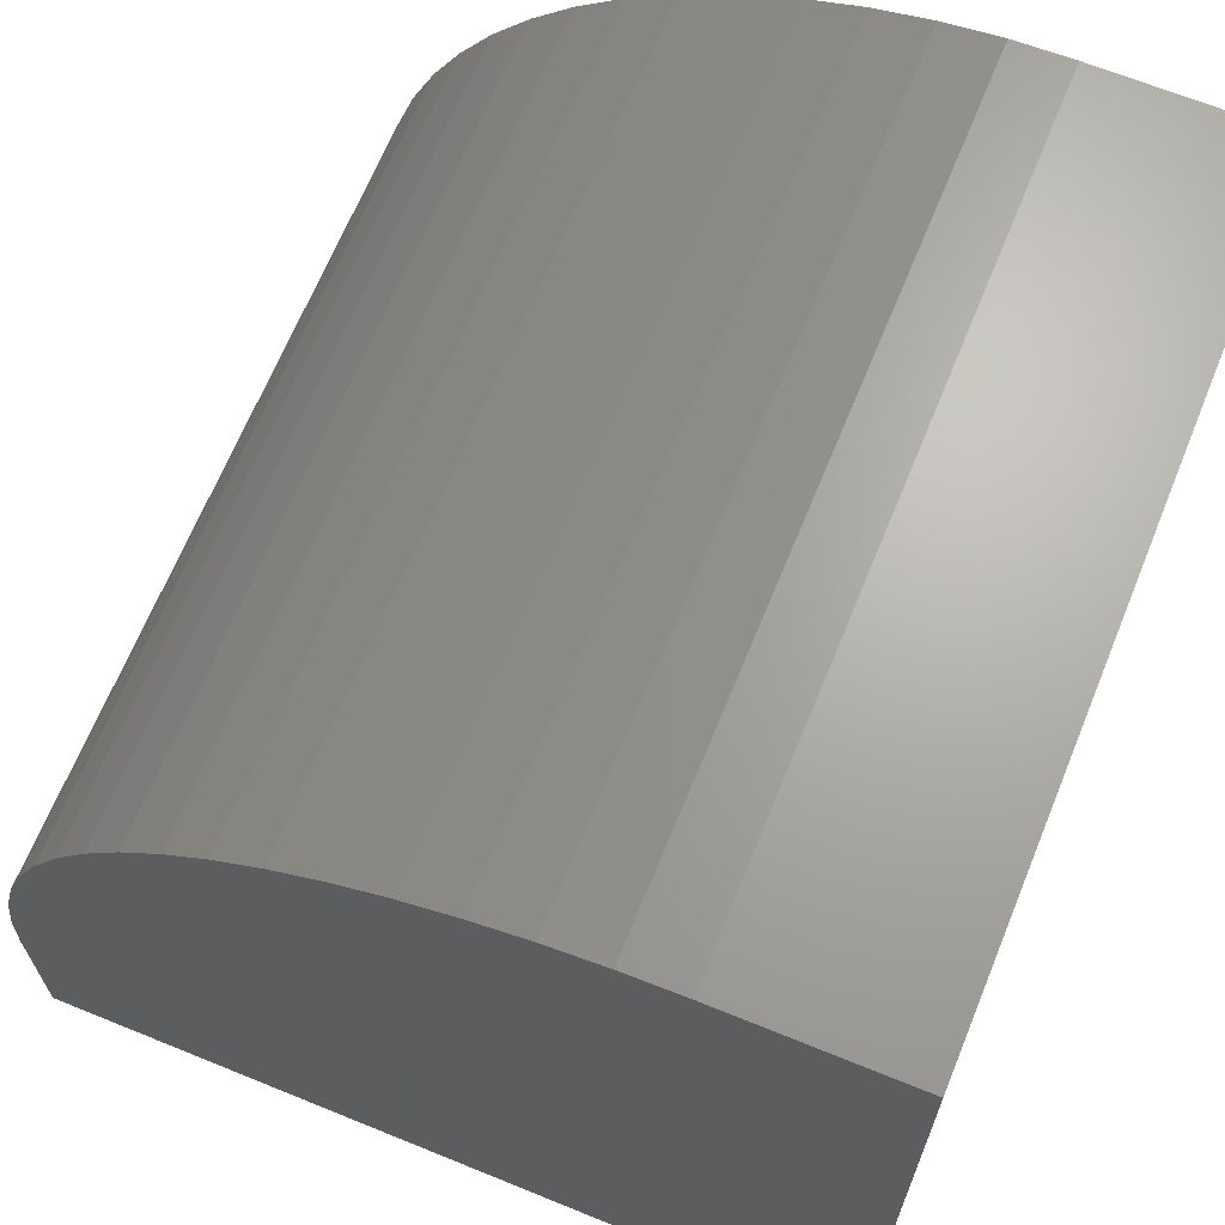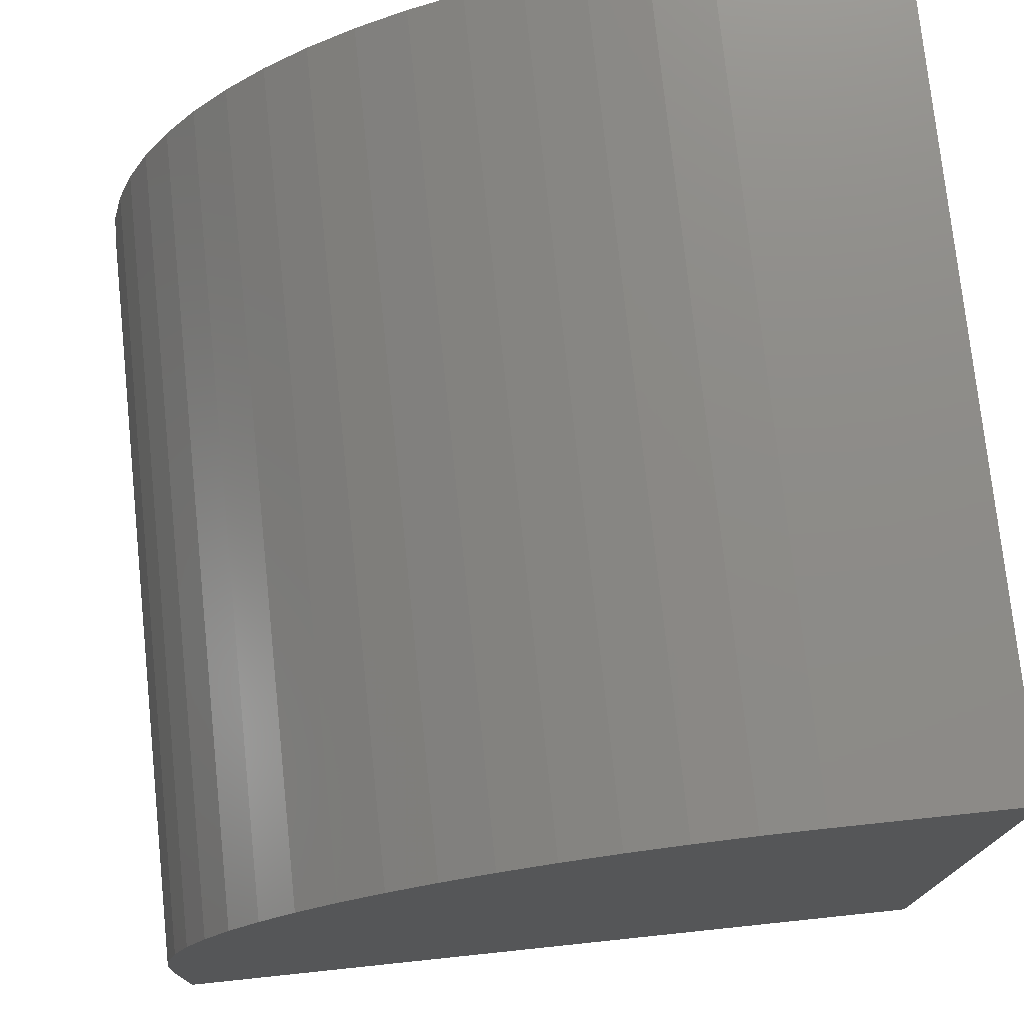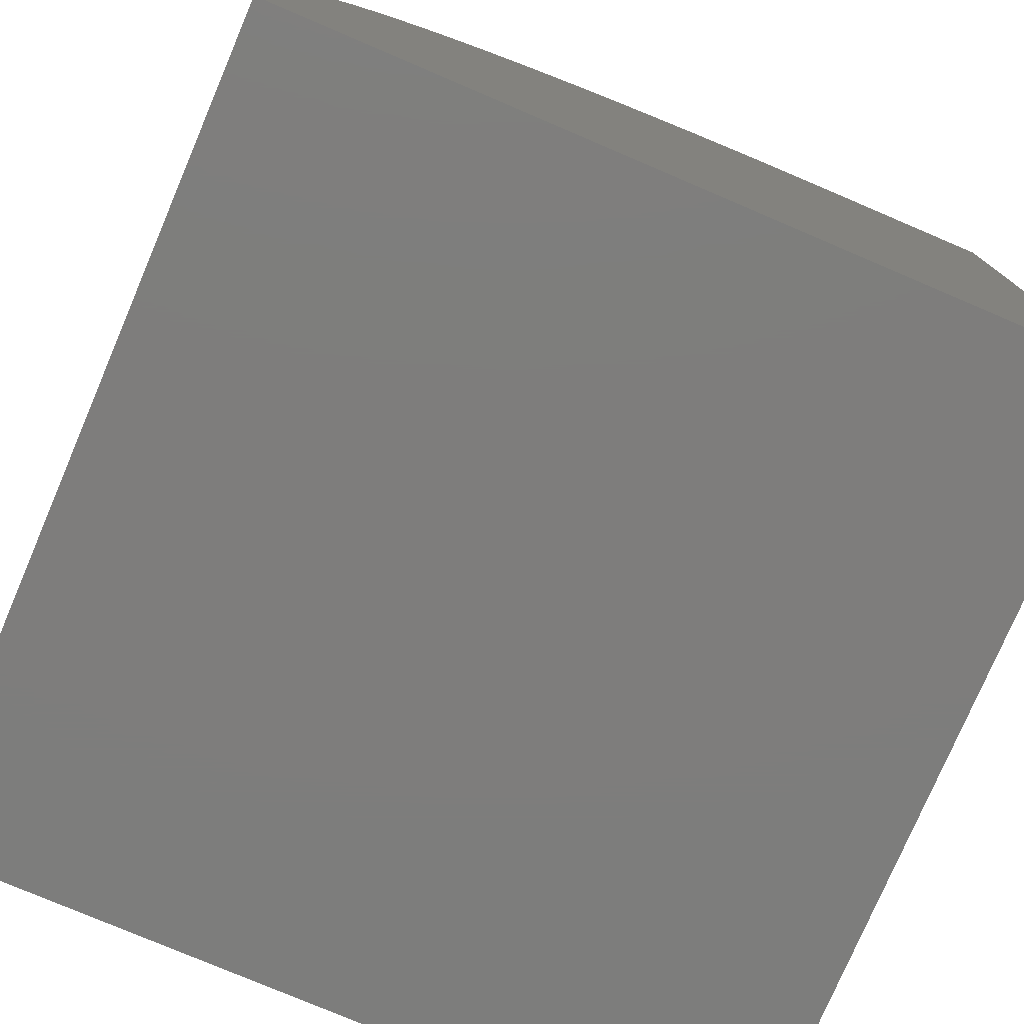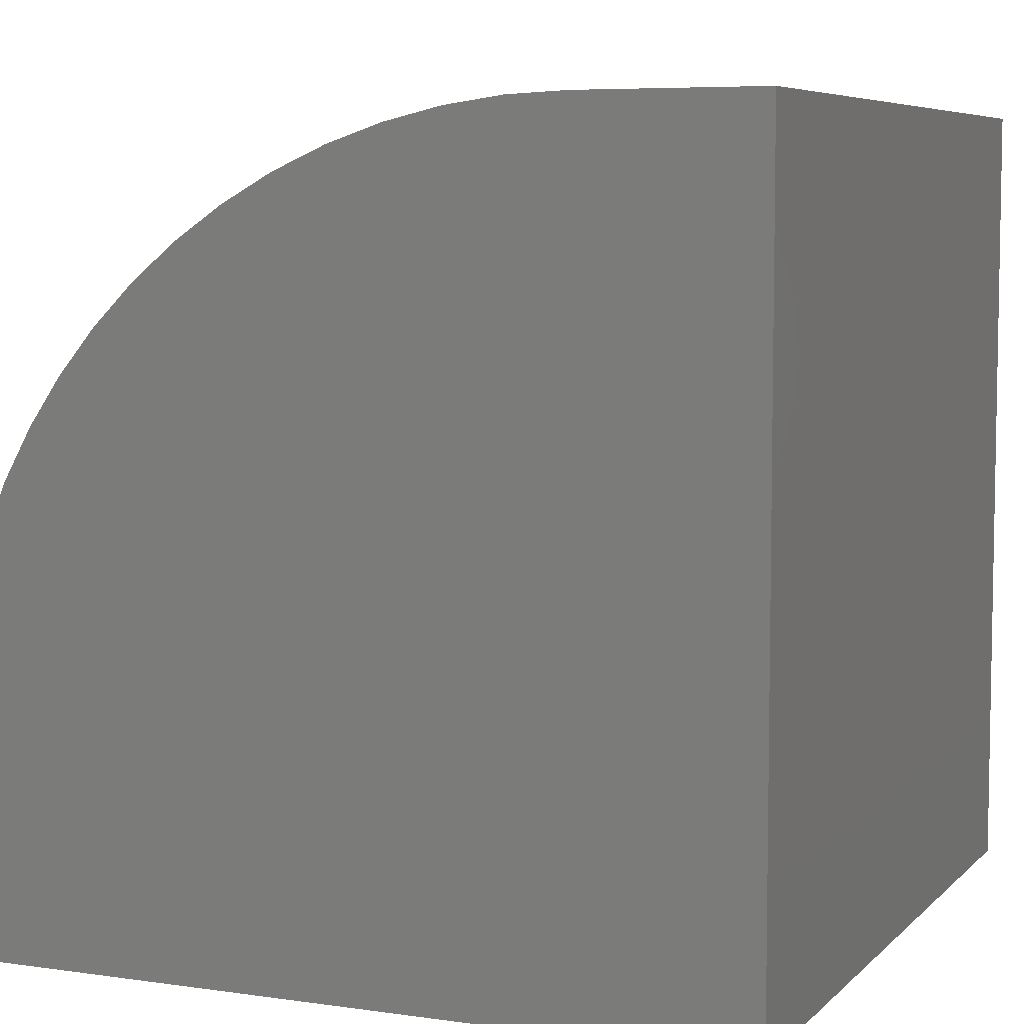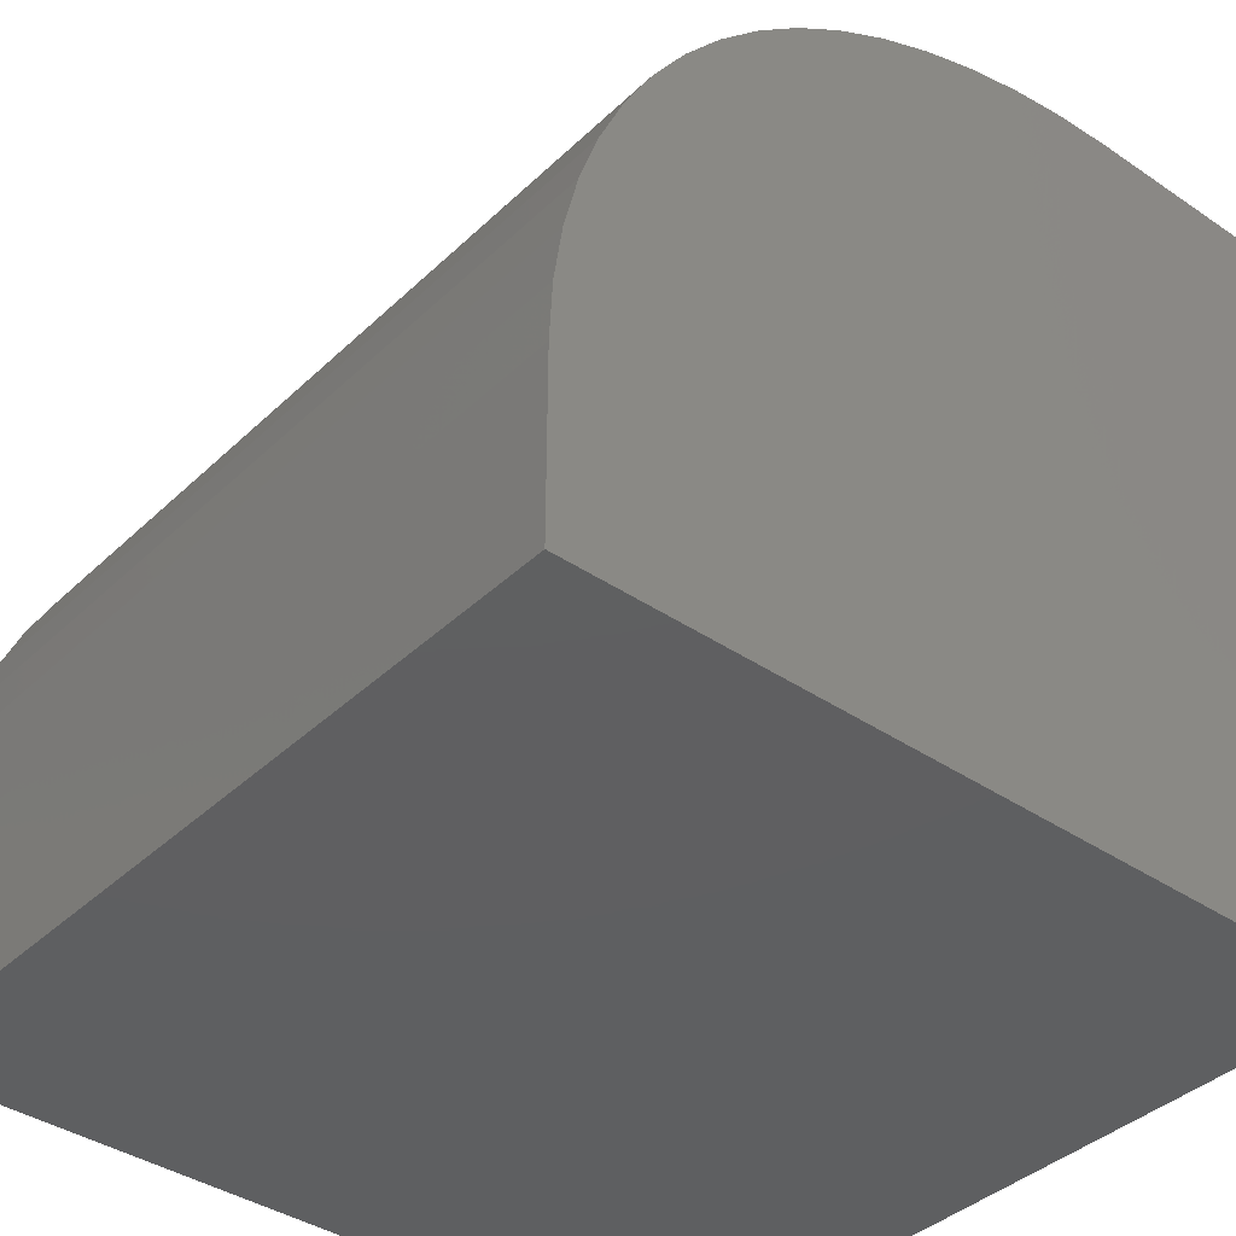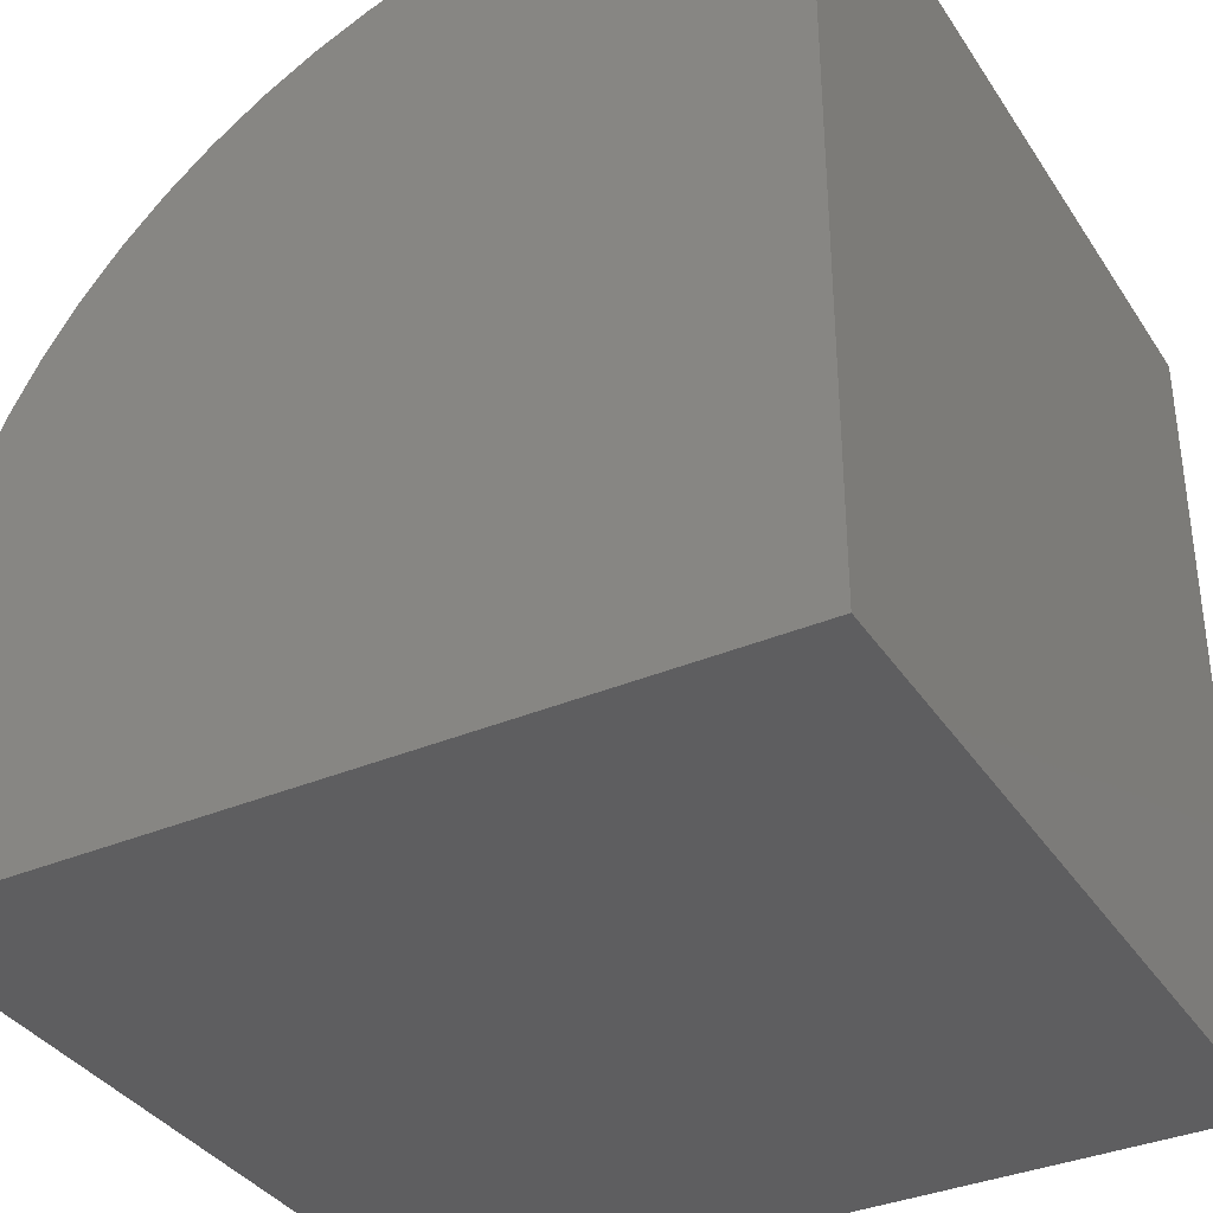
<metadata>
{"format":"stl","ext":"stl","renderer":"f3d","projection":"perspective","resolution":1024,"background":"white","views":[{"elev":66.8,"azim":-67.8,"up":"+Z"},{"elev":75.4,"azim":84.0,"up":"+Y"},{"elev":-77.1,"azim":-113.1,"up":"+Z"},{"elev":6.4,"azim":113.2,"up":"+Y"},{"elev":-38.9,"azim":-130.4,"up":"+Z"},{"elev":-36.0,"azim":-61.0,"up":"+Z"}]}
</metadata>
<code>
# stl→obj: 42 verts, 80 faces
v 0 0 0
v 0 0 10
v 0 2.231 10
v 0 2.948 9.967
v 0 3.658 9.868
v 0 4.357 9.703
v 0 5.037 9.475
v 0 5.694 9.186
v 0 6.321 8.836
v 0 9.868 3.658
v 0 9.967 2.948
v 0 10 2.231
v 0 10 0
v 0 6.913 8.431
v 0 7.465 7.972
v 0 7.972 7.465
v 0 9.186 5.694
v 0 9.475 5.037
v 0 9.703 4.357
v 0 8.431 6.913
v 0 8.836 6.321
v 10 2.231 10
v 10 0 10
v 10 10 0
v 10 10 2.231
v 10 0 0
v 10 9.967 2.948
v 10 9.868 3.658
v 10 9.703 4.357
v 10 9.475 5.037
v 10 9.186 5.694
v 10 6.321 8.836
v 10 5.694 9.186
v 10 5.037 9.475
v 10 4.357 9.703
v 10 3.658 9.868
v 10 2.948 9.967
v 10 8.836 6.321
v 10 8.431 6.913
v 10 7.972 7.465
v 10 7.465 7.972
v 10 6.913 8.431
f 1 2 3
f 3 4 1
f 1 4 5
f 1 5 6
f 6 7 1
f 1 7 8
f 1 8 9
f 10 11 1
f 1 11 12
f 1 12 13
f 9 14 1
f 1 14 15
f 1 15 16
f 17 18 1
f 1 18 19
f 1 19 10
f 16 20 1
f 1 20 21
f 1 21 17
f 3 2 22
f 22 2 23
f 24 25 26
f 26 25 27
f 26 27 28
f 28 29 26
f 26 29 30
f 26 30 31
f 26 32 33
f 33 34 26
f 26 34 35
f 26 35 36
f 36 37 26
f 26 37 22
f 26 22 23
f 31 38 26
f 26 38 39
f 26 39 40
f 40 41 26
f 26 41 42
f 26 42 32
f 13 24 1
f 1 24 26
f 25 24 12
f 12 24 13
f 26 23 1
f 1 23 2
f 3 22 37
f 3 37 4
f 4 37 36
f 4 36 5
f 5 36 35
f 5 35 6
f 6 35 34
f 6 34 7
f 7 34 33
f 7 33 8
f 8 33 32
f 8 32 9
f 9 32 42
f 9 42 14
f 14 42 41
f 14 41 15
f 15 41 40
f 15 40 16
f 16 40 39
f 16 39 20
f 20 39 38
f 20 38 21
f 21 38 31
f 21 31 17
f 17 31 30
f 17 30 18
f 18 30 29
f 18 29 19
f 19 29 28
f 19 28 10
f 10 28 27
f 10 27 11
f 11 27 25
f 11 25 12

</code>
